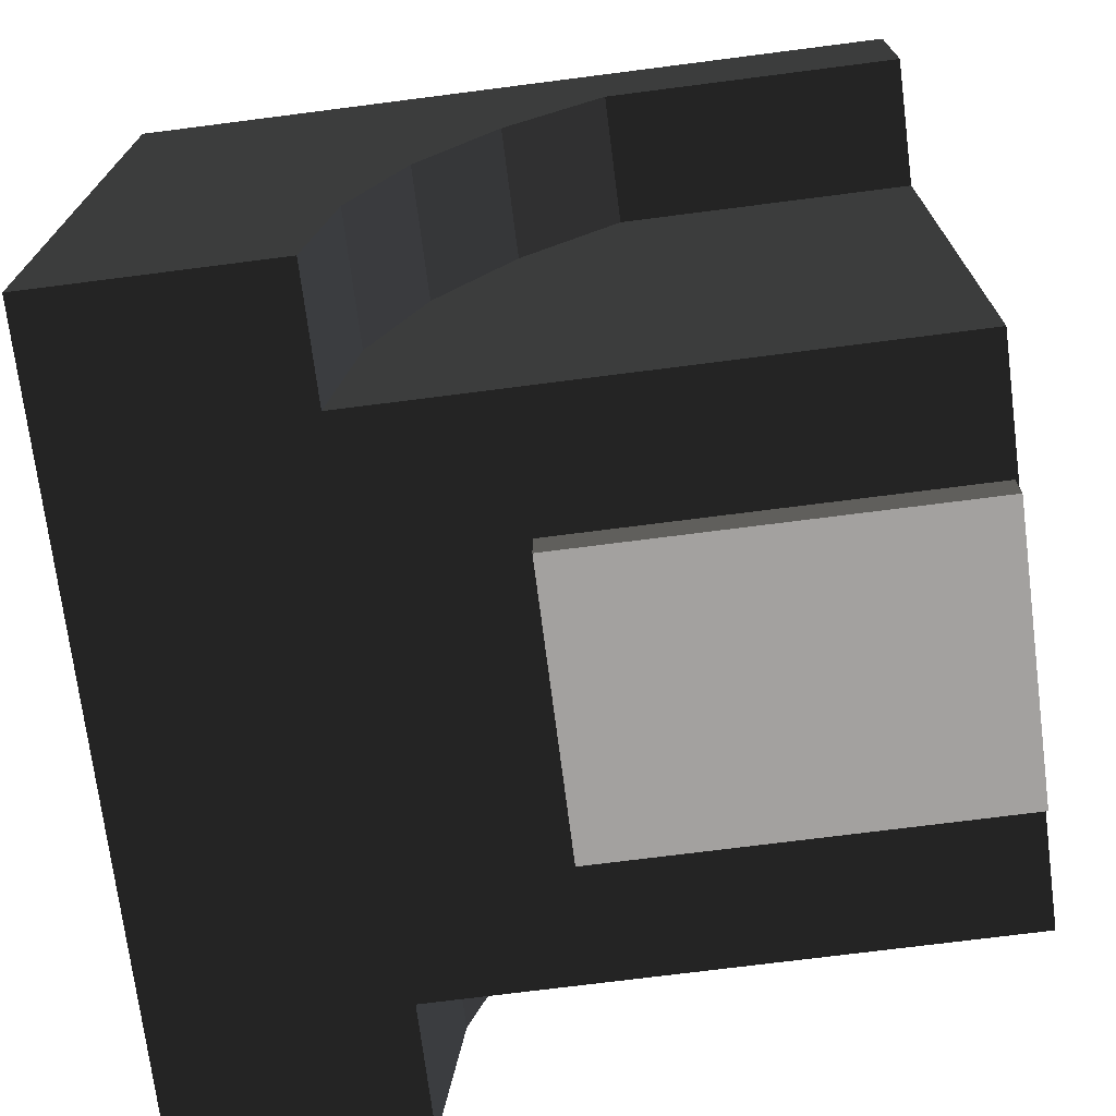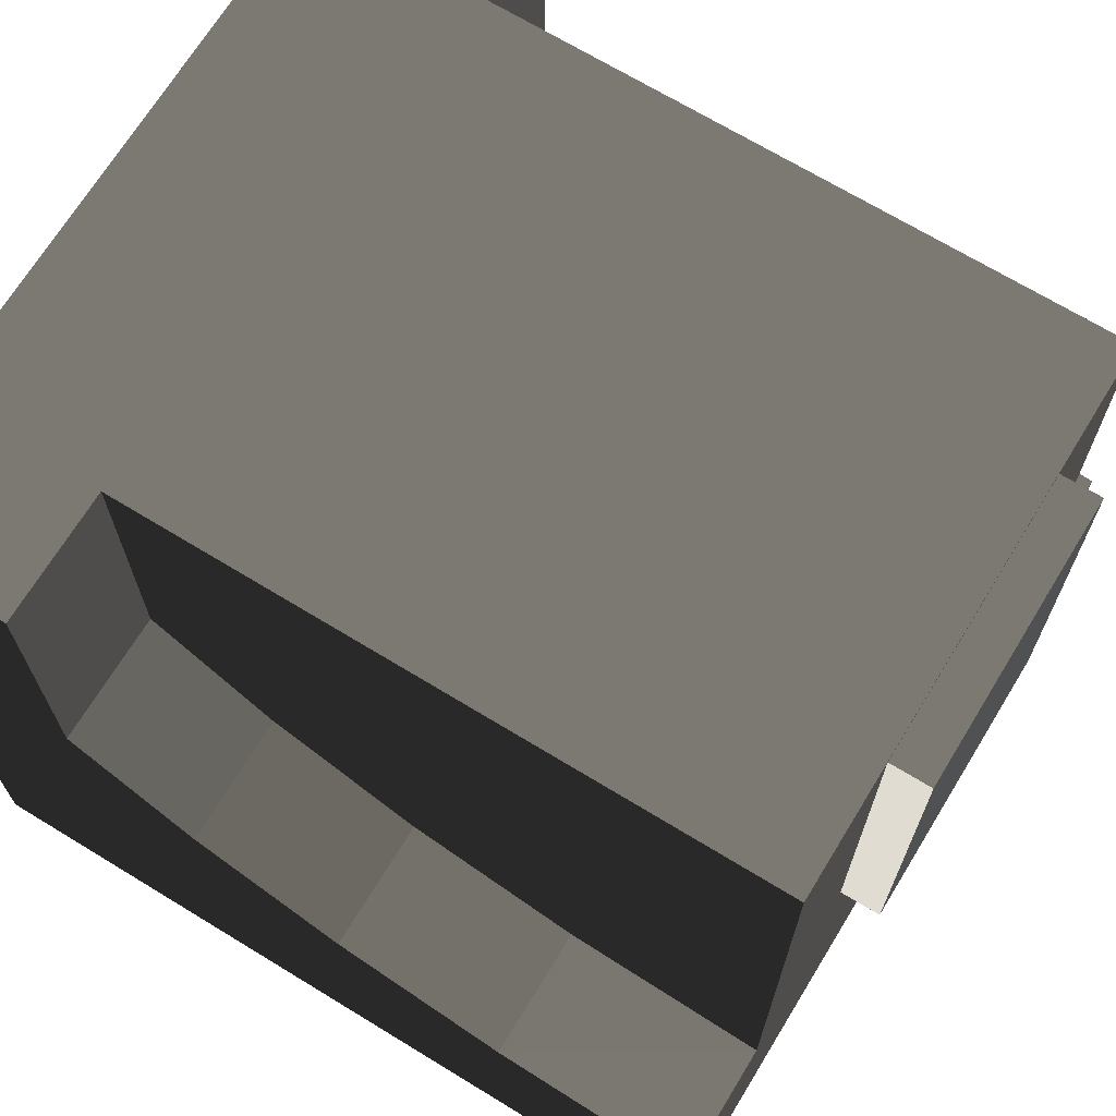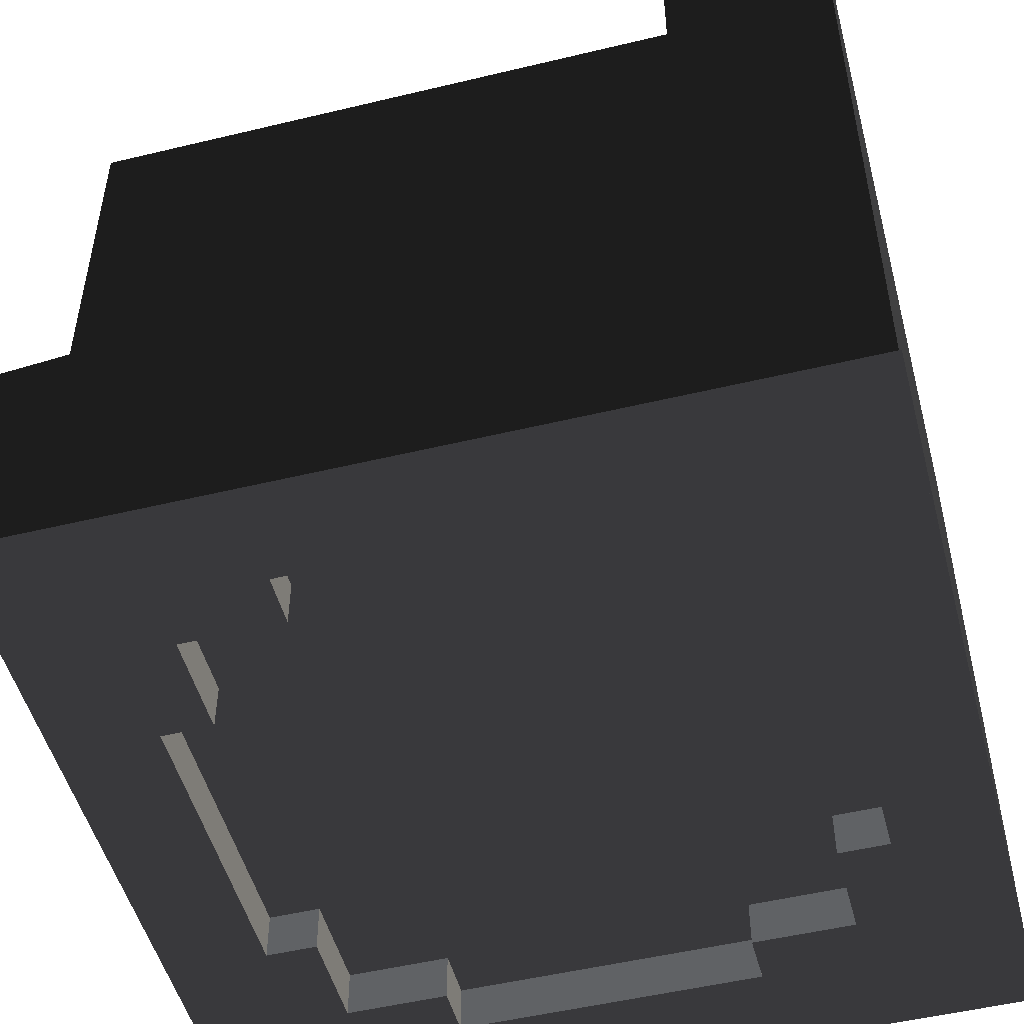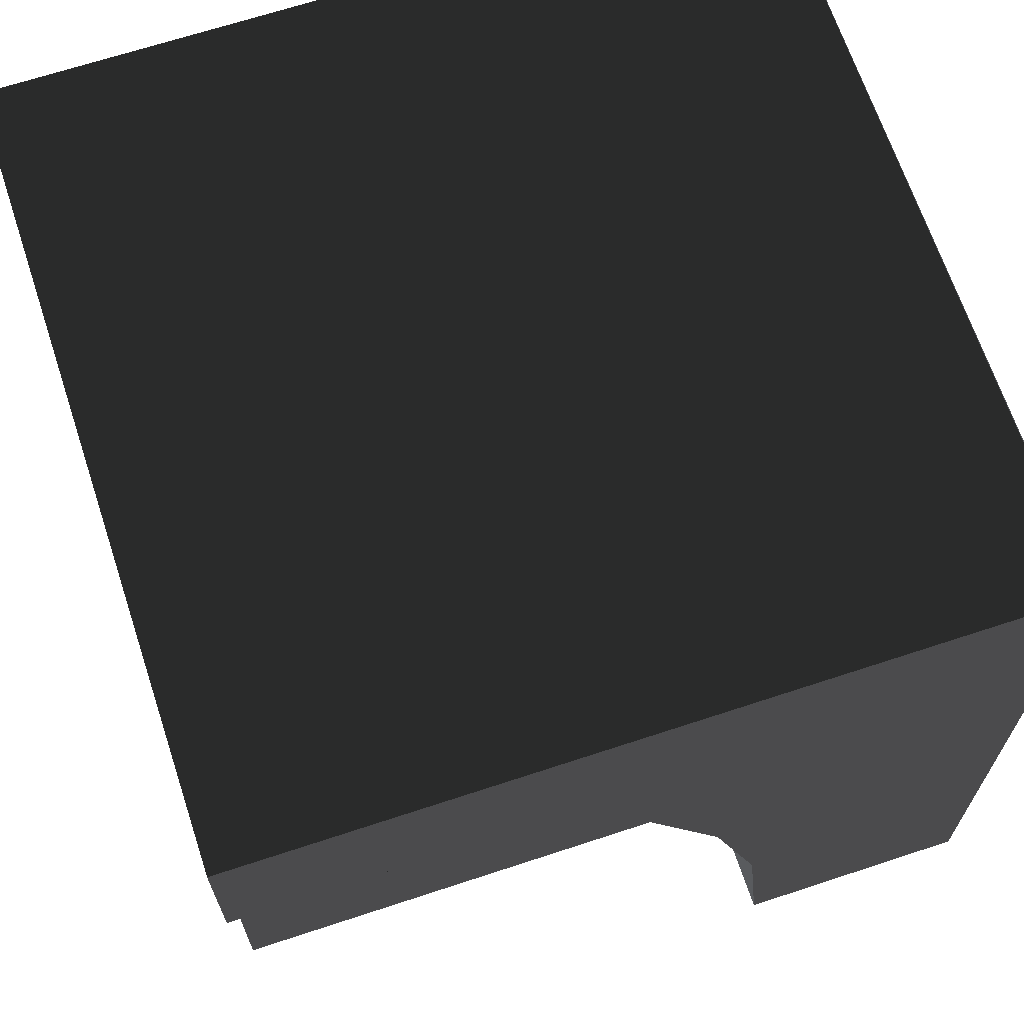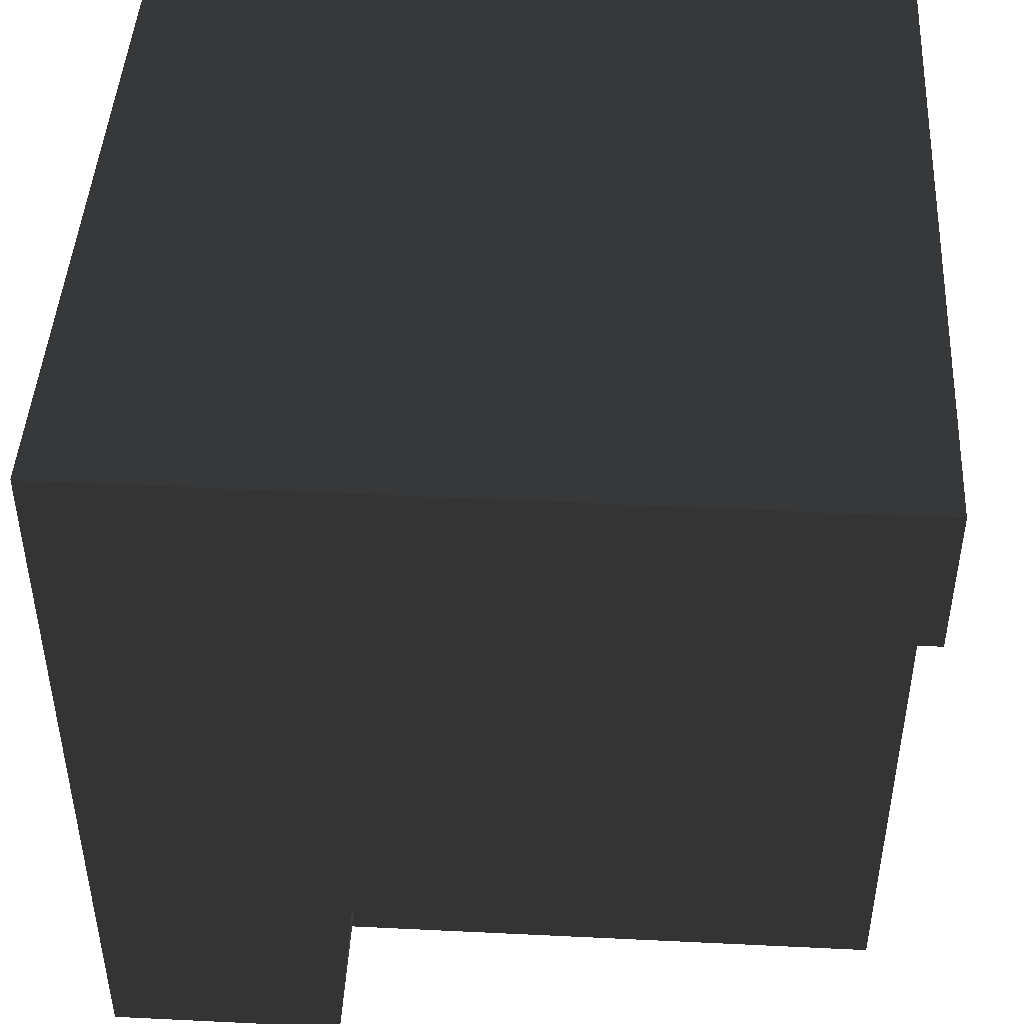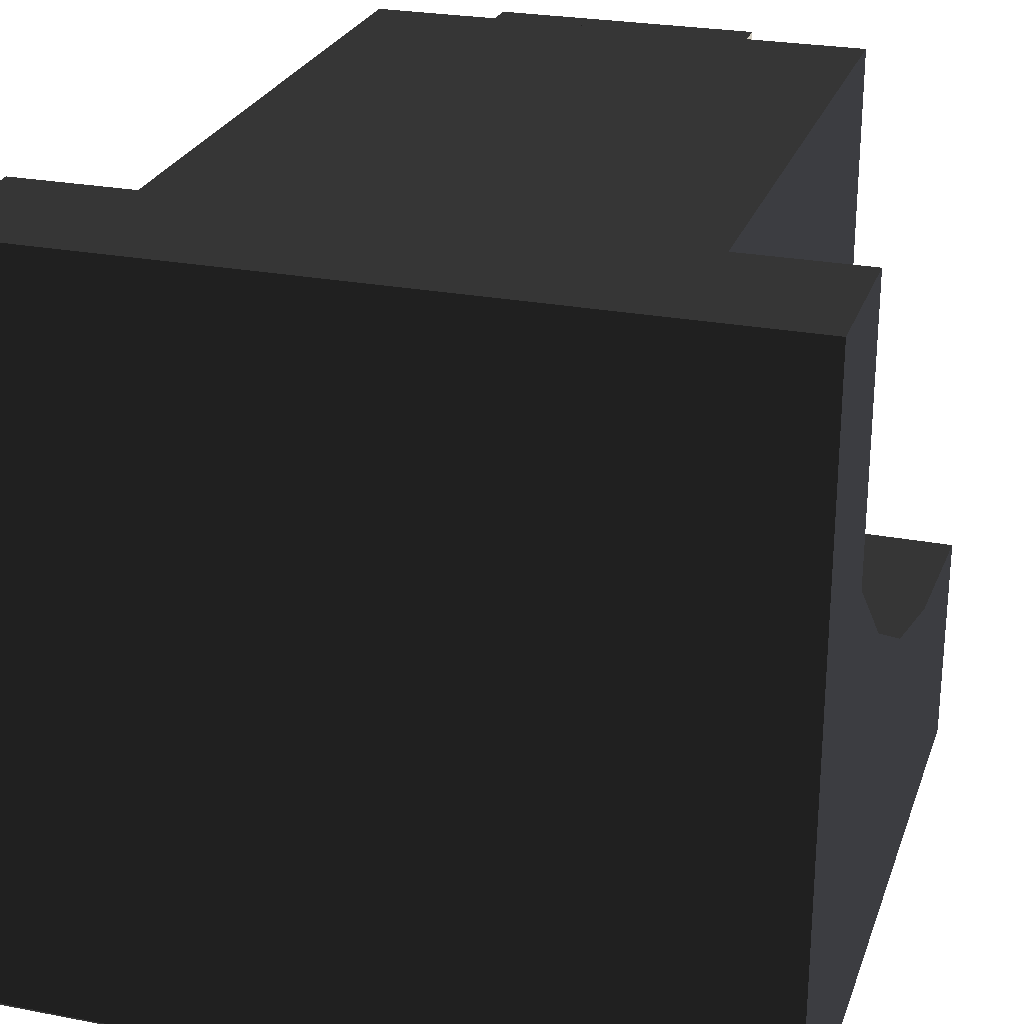
<metadata>
{"format":"obj","ext":"obj","renderer":"f3d","projection":"perspective","resolution":1024,"background":"white","views":[{"elev":-72.3,"azim":-82.7,"up":"+Y"},{"elev":69.2,"azim":-58.6,"up":"+Z"},{"elev":-50.5,"azim":104.8,"up":"+Z"},{"elev":67.3,"azim":71.7,"up":"+Y"},{"elev":45.3,"azim":-86.8,"up":"+Y"},{"elev":25.7,"azim":-162.9,"up":"+Z"}]}
</metadata>
<code>
o drive
v -0.175 -0.05 -0.003954
v -0.175 -0.05 0.496
v 0.175 -0.05 -0.003954
v 0.175 -0.05 0.496
v -0.175 0.05 -0.003954
v -0.175 0.05 0.496
v 0.175 0.05 -0.003954
v 0.175 0.05 0.496
f 1 3 4
f 4 2 1
f 5 6 8
f 8 7 5
f 1 2 6
f 6 5 1
f 2 4 8
f 8 6 2
f 4 3 7
f 7 8 4
f 3 1 5
f 5 7 3
o pattern_storage
v 0.5 1 -0.5
v -0.5 1 0.5
v 0.5 0 -0.5
v -0.5 0.2519 -0.1741
v -0.5 0.4664 -0.1081
v -0.5 0.6508 -0.0058
v -0.5 0.8 0.1243
v -0.5 0.8 0.5
v -0.5 1 -0.5
v -0.5 0 -0.5
v -0.5 0 -0.2
v 0.5 1 0.5
v 0.5 0 -0.2
v 0.5 0.2519 -0.1741
v 0.5 0.4664 -0.1081
v 0.5 0.6508 -0.0058
v 0.5 0.8 0.1243
v 0.5 0.8 0.5
v 0.3374 0 -0.2
v -0.3374 0.2519 -0.1741
v 0.3374 0.2519 -0.1741
v -0.3374 0.4664 -0.1081
v 0.3374 0.4664 -0.1081
v -0.3374 0.6508 -0.0058
v 0.3374 0.6508 -0.0058
v -0.3374 0.8 0.1243
v 0.3374 0.8 0.1243
v -0.3374 0.8 0.5
v 0.3374 0.8 0.5
v -0.3374 0 -0.2
v -0.3374 -0 0.5
v 0.3374 -0 0.5
f 9 17 10
f 10 20 9
f 11 21 27
f 11 27 38
f 11 38 19
f 11 19 18
f 10 15 16
f 10 16 36
f 10 36 37
f 10 37 26
f 10 26 20
f 20 25 9
f 21 22 29
f 29 27 21
f 12 19 38
f 38 28 12
f 22 23 31
f 31 29 22
f 13 12 28
f 28 30 13
f 23 24 33
f 33 31 23
f 14 13 30
f 30 32 14
f 25 26 37
f 37 35 25
f 16 15 34
f 34 36 16
f 24 25 35
f 35 33 24
f 15 14 32
f 32 34 15
f 38 36 34
f 34 32 30
f 34 30 28
f 38 34 28
f 31 33 35
f 35 37 27
f 31 35 27
f 29 31 27
f 37 40 27
f 36 38 39
f 38 27 40
f 40 39 38
f 18 19 12
f 17 18 13
f 17 13 14
f 15 10 17
f 17 14 15
f 18 12 13
f 20 26 25
f 25 24 9
f 24 23 9
f 23 11 9
f 22 21 11
f 23 22 11
f 36 39 40
f 40 37 36
o Vents
v -0.5 0 -0.5
v 0.5 0 -0.5
v -0.5 1.002 -0.5
v 0.5 1.003 -0.5
v -0.1875 0.875 -0.5
v 0.1875 0.875 -0.5
v -0.3125 0.8125 -0.5
v -0.1875 0.8125 -0.5
v 0.1875 0.8125 -0.5
v 0.3125 0.8125 -0.5
v 0.3125 0.6875 -0.5
v 0.375 0.6875 -0.5
v -0.375 0.6875 -0.5
v -0.3125 0.6875 -0.5
v 0.1875 0.125 -0.5
v -0.1875 0.125 -0.5
v 0.3125 0.1875 -0.5
v 0.1875 0.1875 -0.5
v -0.1875 0.1875 -0.5
v -0.3125 0.1875 -0.5
v 0.375 0.3125 -0.5
v 0.3125 0.3125 -0.5
v -0.3125 0.3125 -0.5
v -0.375 0.3125 -0.5
v -0.1875 0.875 -0.4402
v 0.1875 0.875 -0.4402
v -0.3125 0.8125 -0.4402
v -0.1875 0.8125 -0.4402
v 0.1875 0.8125 -0.4402
v 0.3125 0.8125 -0.4402
v 0.3125 0.6875 -0.4402
v 0.375 0.6875 -0.4402
v -0.375 0.6875 -0.4402
v -0.3125 0.6875 -0.4402
v 0.1875 0.125 -0.4402
v -0.1875 0.125 -0.4402
v 0.3125 0.1875 -0.4402
v 0.1875 0.1875 -0.4402
v -0.1875 0.1875 -0.4402
v -0.3125 0.1875 -0.4402
v 0.375 0.3125 -0.4402
v 0.3125 0.3125 -0.4402
v -0.3125 0.3125 -0.4402
v -0.375 0.3125 -0.4402
f 46 45 43
f 43 44 46
f 60 64 63
f 42 58 57
f 41 56 55
f 55 42 41
f 41 60 56
f 41 43 53
f 53 64 41
f 45 48 47
f 47 54 53
f 43 45 47
f 43 47 53
f 60 41 64
f 60 59 56
f 52 51 50
f 50 49 46
f 44 42 61
f 61 52 44
f 44 52 50
f 44 50 46
f 57 62 61
f 42 57 61
f 42 55 58
f 45 46 66
f 66 65 45
f 47 48 68
f 68 67 47
f 49 50 70
f 70 69 49
f 51 52 72
f 72 71 51
f 53 54 74
f 74 73 53
f 55 56 76
f 76 75 55
f 57 58 78
f 78 77 57
f 59 60 80
f 80 79 59
f 61 62 82
f 82 81 61
f 63 64 84
f 84 83 63
f 46 49 69
f 69 66 46
f 48 45 65
f 65 68 48
f 50 51 71
f 71 70 50
f 54 47 67
f 67 74 54
f 56 59 79
f 79 76 56
f 58 55 75
f 75 78 58
f 60 63 83
f 83 80 60
f 62 57 77
f 77 82 62
f 52 61 81
f 81 72 52
f 64 53 73
f 73 84 64
f 66 68 65
f 69 70 71
f 71 72 81
f 69 71 81
f 69 81 82
f 82 77 78
f 78 75 76
f 82 78 76
f 82 76 79
f 79 80 83
f 79 84 74
f 82 79 74
f 69 82 74
f 74 67 68
f 69 74 68
f 66 69 68
f 79 83 84
f 84 73 74

</code>
